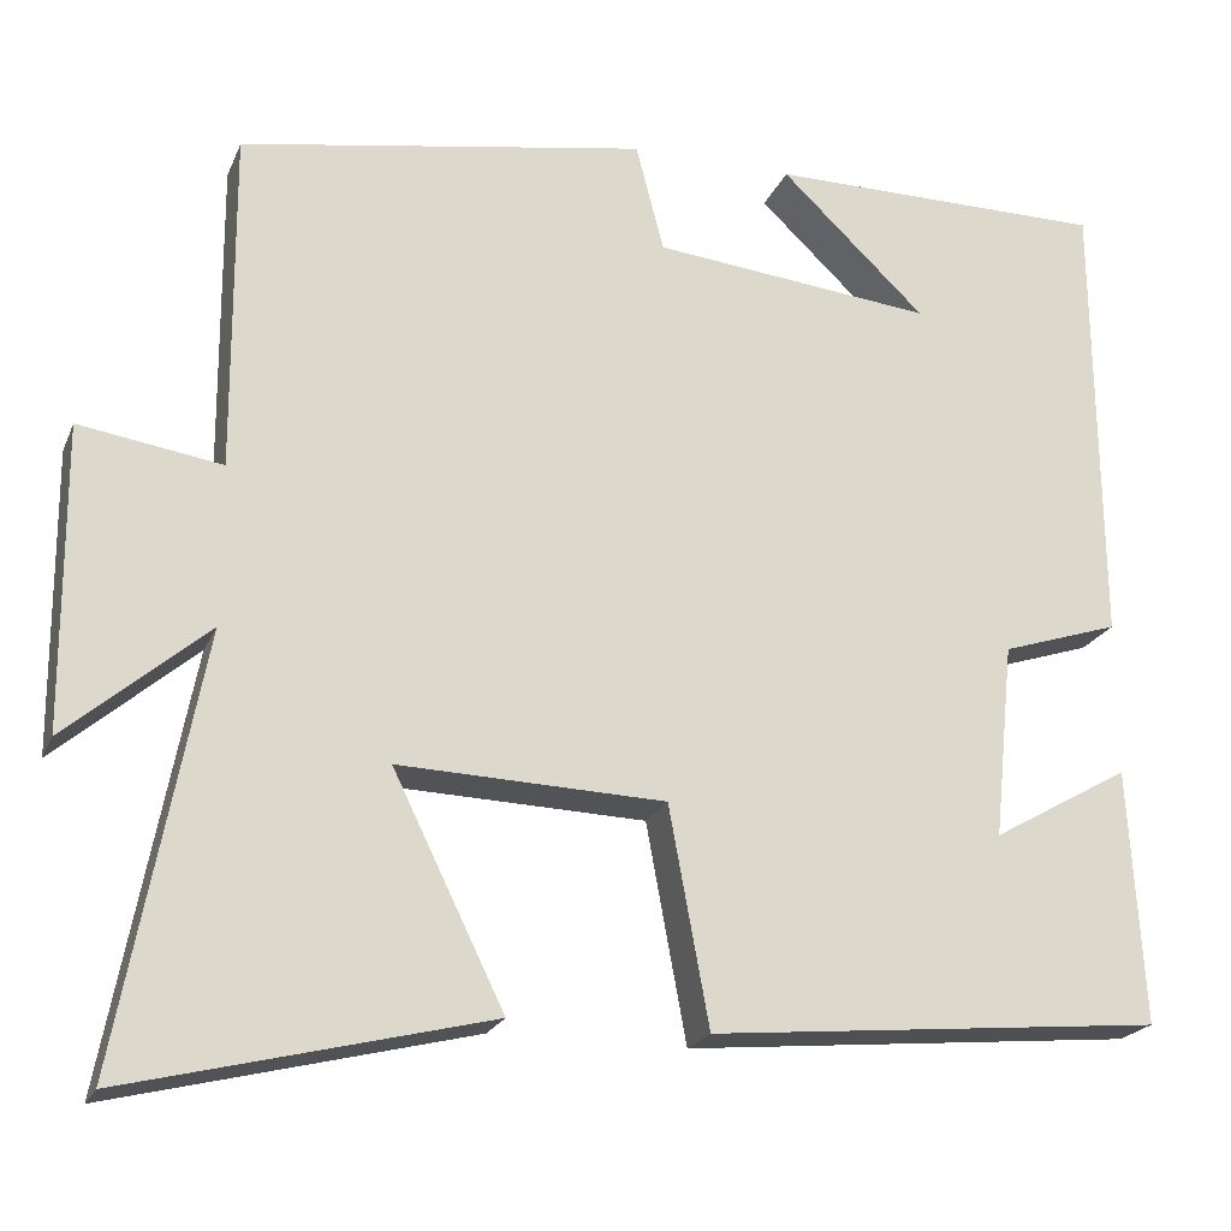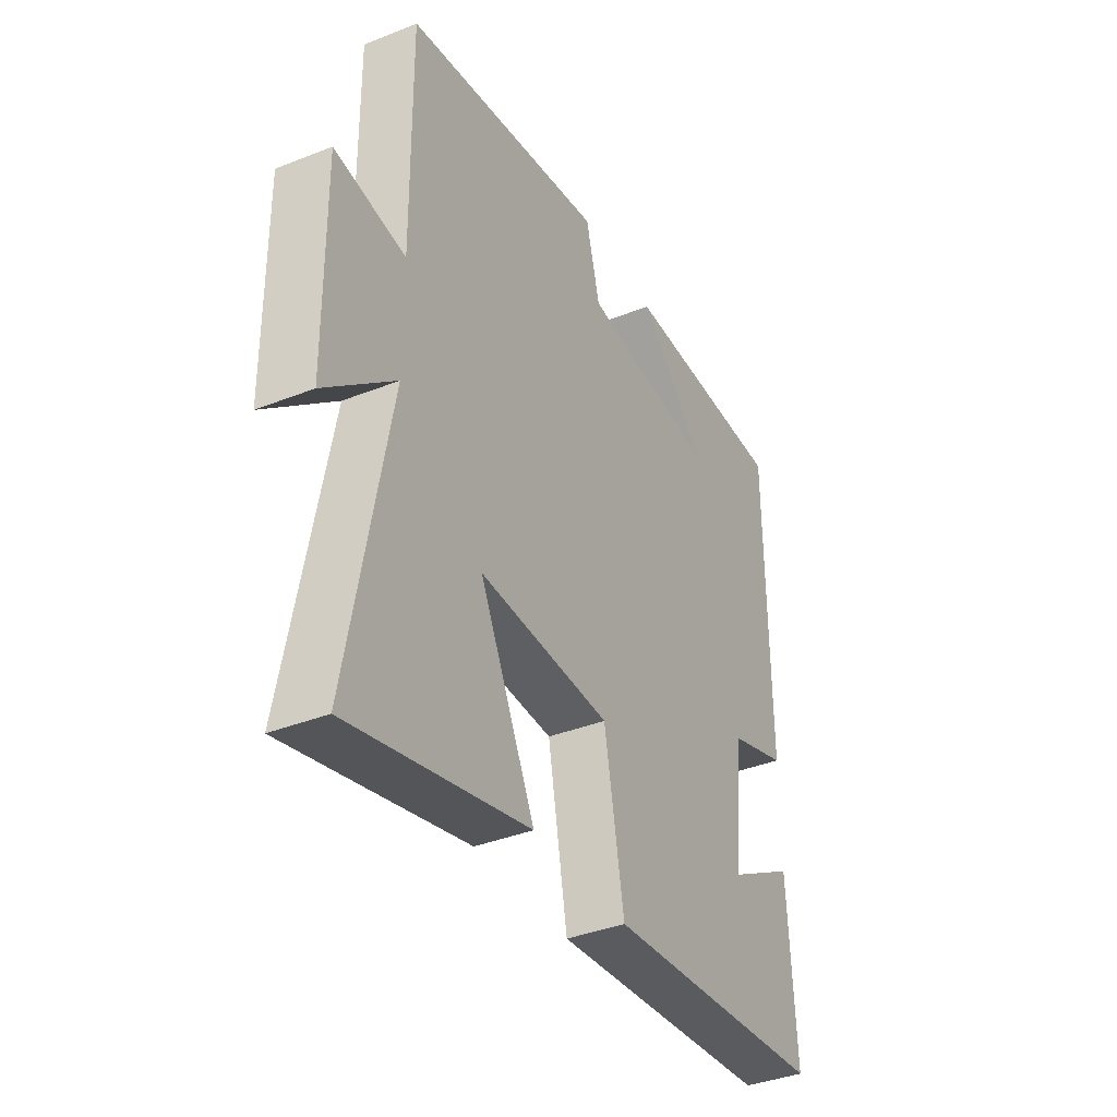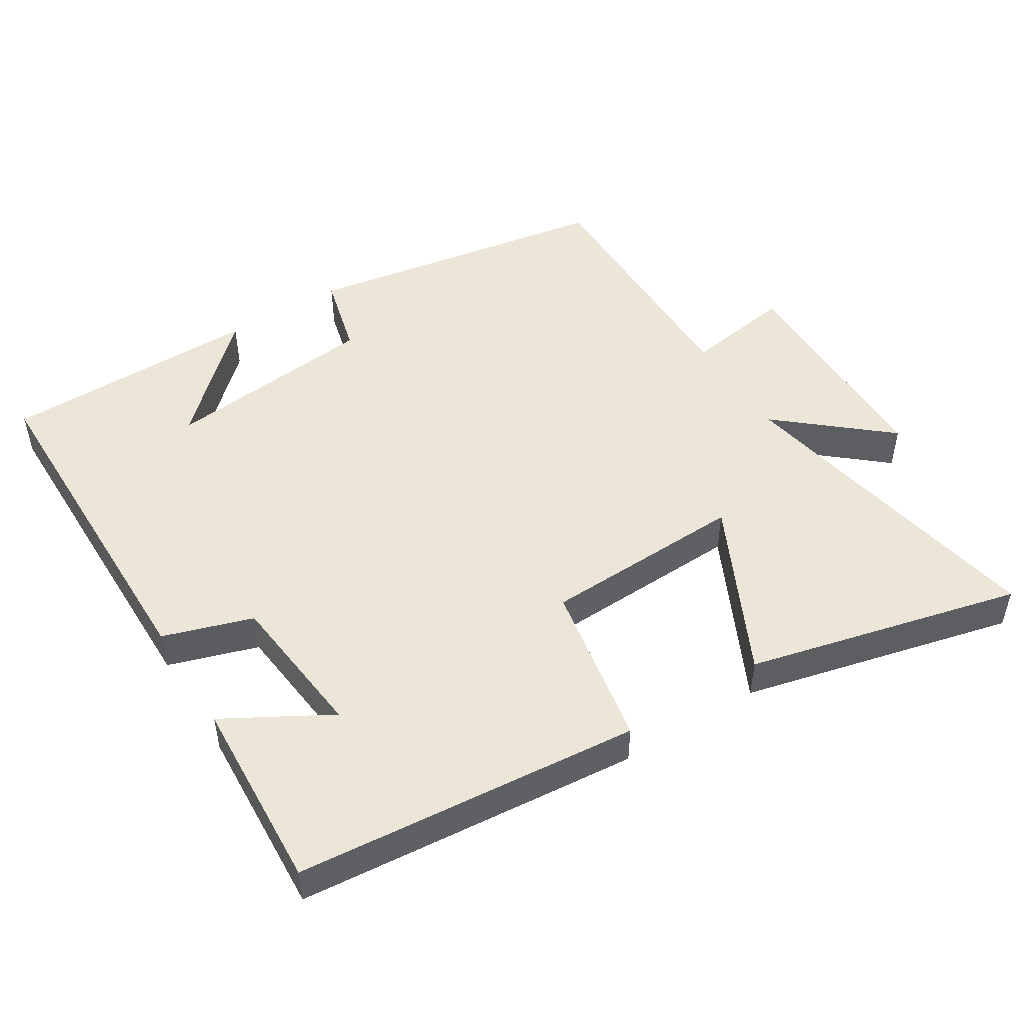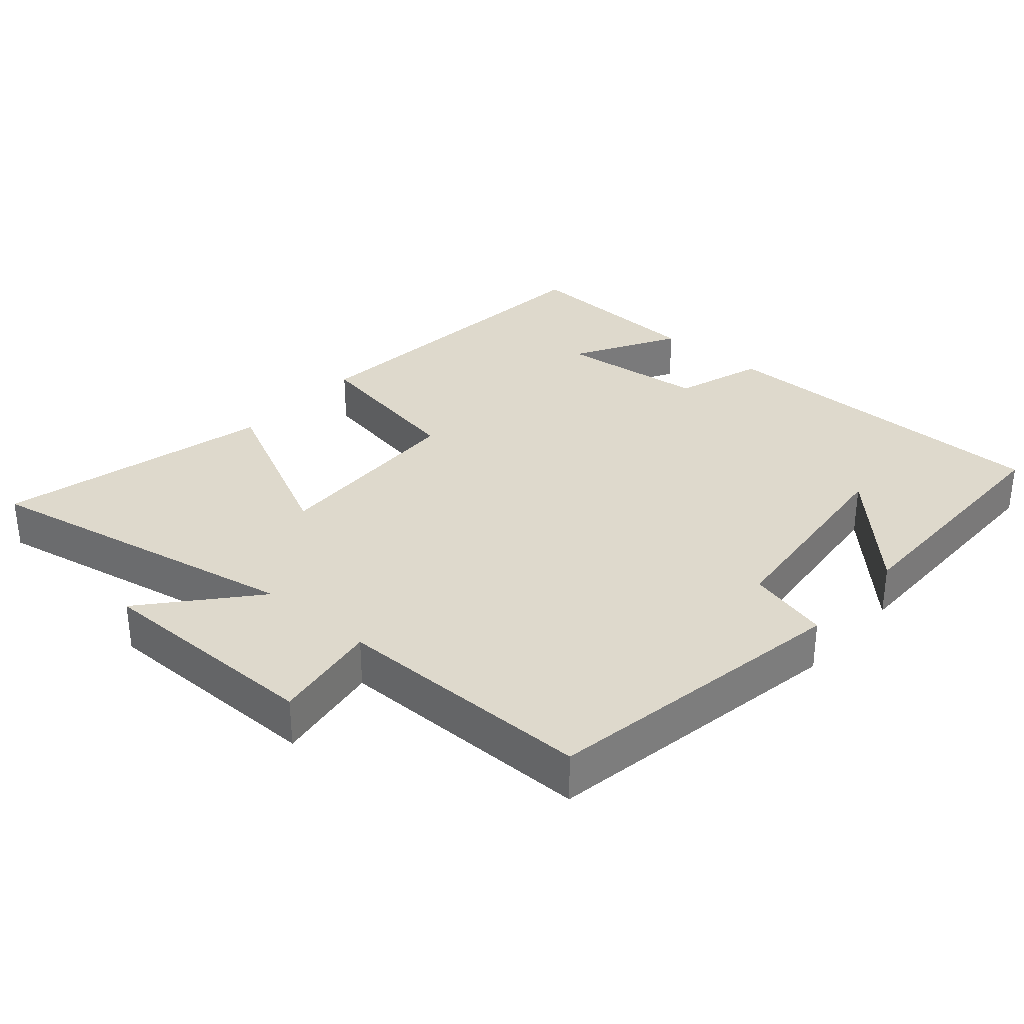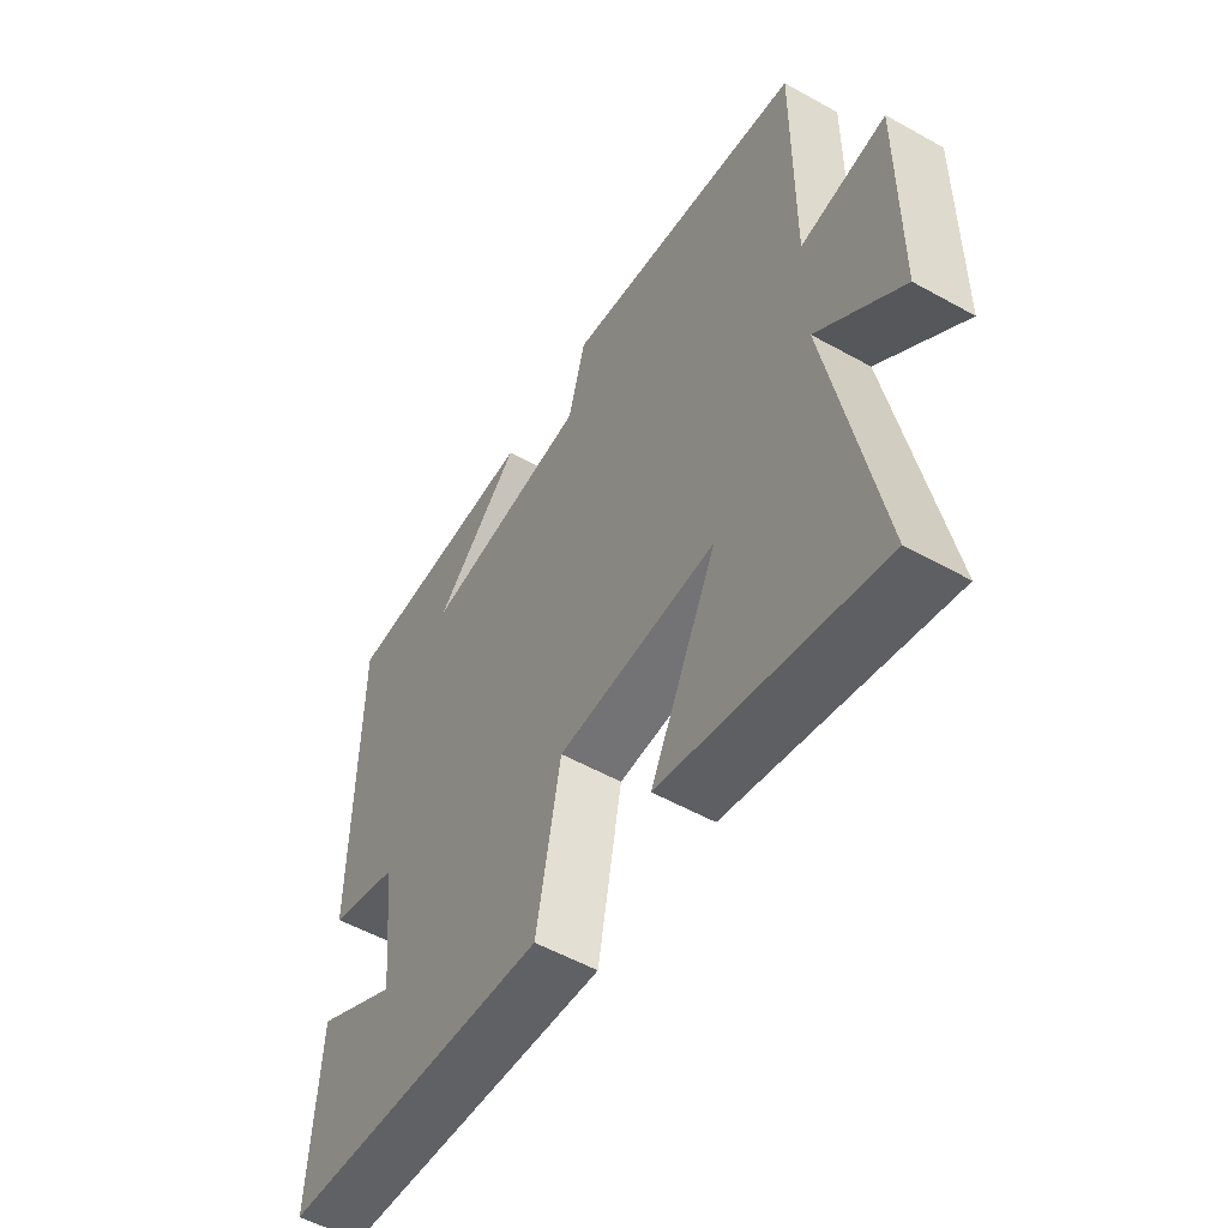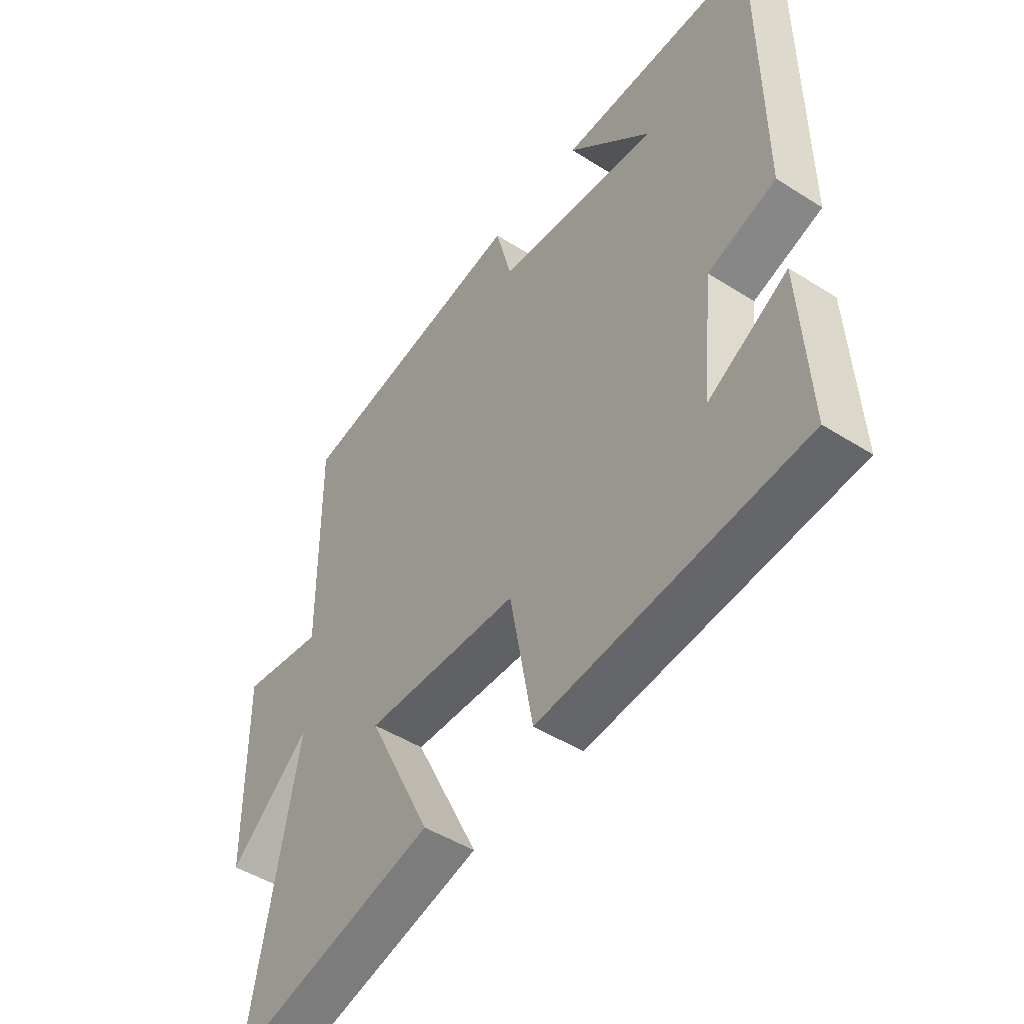
<metadata>
{"format":"obj","ext":"obj","renderer":"f3d","projection":"perspective","resolution":1024,"background":"white","views":[{"elev":-21.2,"azim":-18.4,"up":"+Z"},{"elev":-37.8,"azim":-63.1,"up":"+Z"},{"elev":49.4,"azim":147.9,"up":"+Y"},{"elev":32.2,"azim":-49.0,"up":"+Y"},{"elev":-54.2,"azim":-120.7,"up":"+Z"},{"elev":-47.2,"azim":54.3,"up":"+Z"}]}
</metadata>
<code>
v 0.516 0.07 -0.454
v 0.019 0.07 -0.5
v -0.025 0.07 -0.261
v -0.317 0.07 -0.251
v -0.195 0.07 -0.5
v -0.59 0.07 -0.597
v -0.5 0.07 -0.126
v -0.654 0.07 -0.258
v -0.656 0.07 0.074
v -0.5 0.07 0.05
v -0.502 0.07 0.424
v -0.057 0.07 0.5
v -0.026 0.07 0.381
v 0.282 0.07 0.349
v 0.123 0.07 0.5
v 0.496 0.07 0.499
v 0.5 0.07 -0.005
v 0.371 0.07 -0.047
v 0.349 0.07 -0.261
v 0.5 0.07 -0.175
v 0.516 0 -0.454
v 0.019 0 -0.5
v -0.025 0 -0.261
v -0.317 0 -0.251
v -0.195 0 -0.5
v -0.59 0 -0.597
v -0.5 0 -0.126
v -0.654 0 -0.258
v -0.656 0 0.074
v -0.5 0 0.05
v -0.502 0 0.424
v -0.057 0 0.5
v -0.026 0 0.381
v 0.282 0 0.349
v 0.123 0 0.5
v 0.496 0 0.499
v 0.5 0 -0.005
v 0.371 0 -0.047
v 0.349 0 -0.261
v 0.5 0 -0.175
f 19 20 1 2
f 18 19 2 3
f 16 17 18
f 16 18 3 4
f 14 15 16
f 14 16 4
f 13 14 4
f 12 13 4
f 11 12 4
f 10 11 4
f 7 8 9 10
f 7 10 4 5
f 5 6 7
f 22 21 40 39
f 23 22 39 38
f 38 37 36
f 24 23 38 36
f 36 35 34
f 24 36 34
f 24 34 33
f 24 33 32
f 24 32 31
f 24 31 30
f 30 29 28 27
f 25 24 30 27
f 27 26 25
f 1 21 22 2
f 2 22 23 3
f 3 23 24 4
f 4 24 25 5
f 5 25 26 6
f 6 26 27 7
f 7 27 28 8
f 8 28 29 9
f 9 29 30 10
f 10 30 31 11
f 11 31 32 12
f 12 32 33 13
f 13 33 34 14
f 14 34 35 15
f 15 35 36 16
f 16 36 37 17
f 17 37 38 18
f 18 38 39 19
f 19 39 40 20
f 20 40 21 1

</code>
